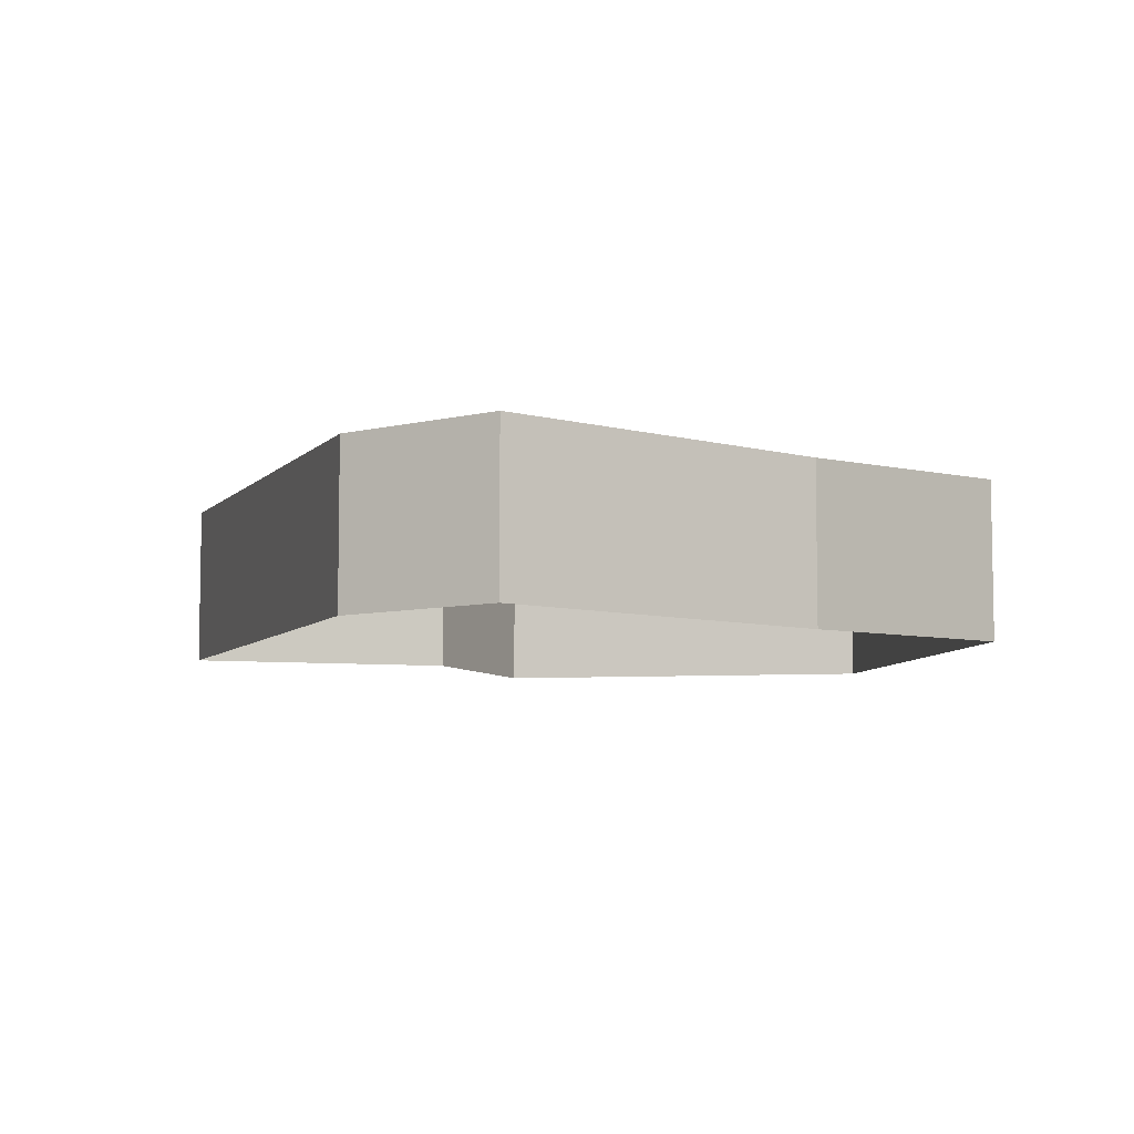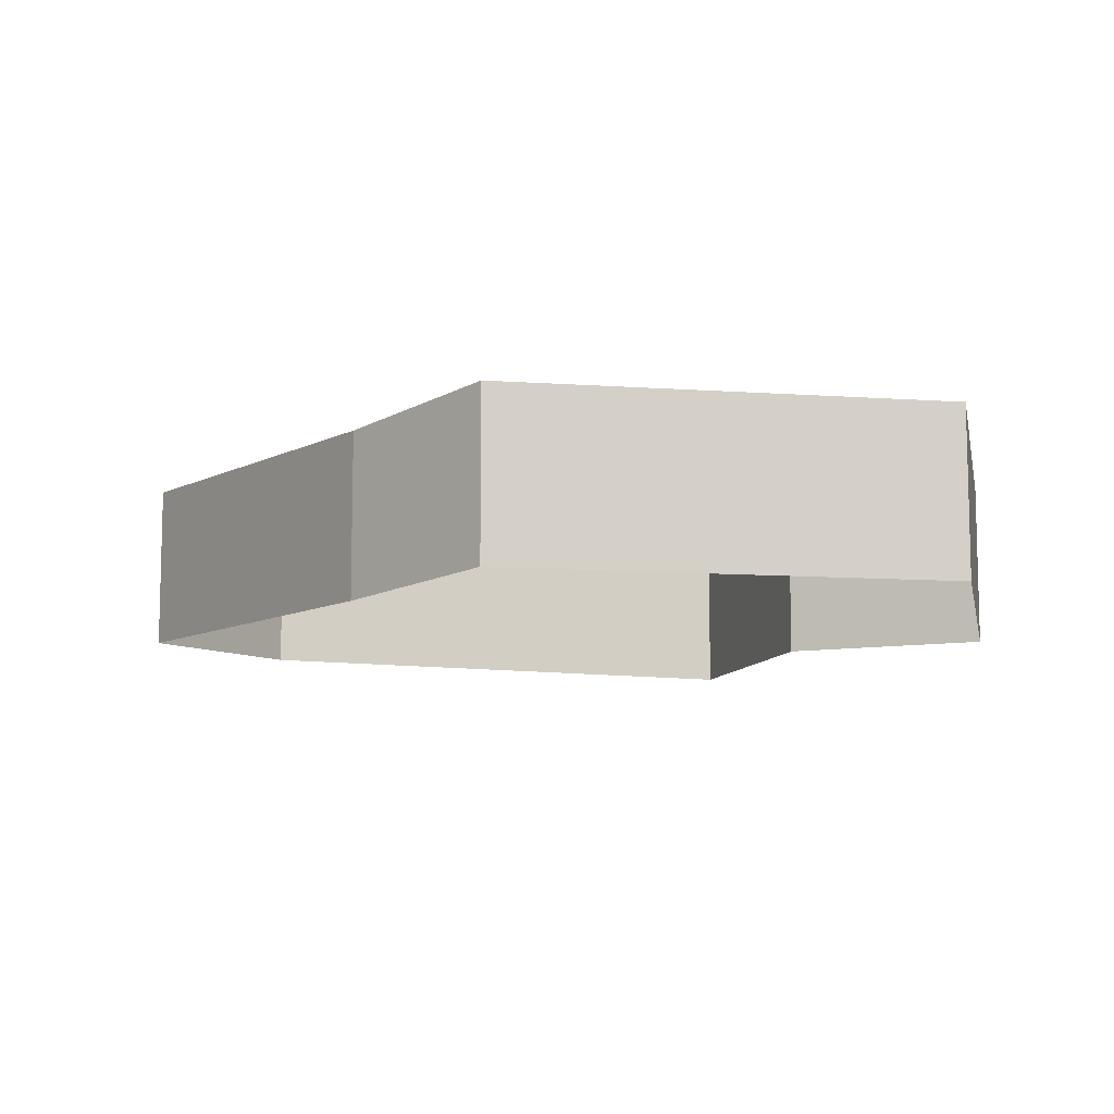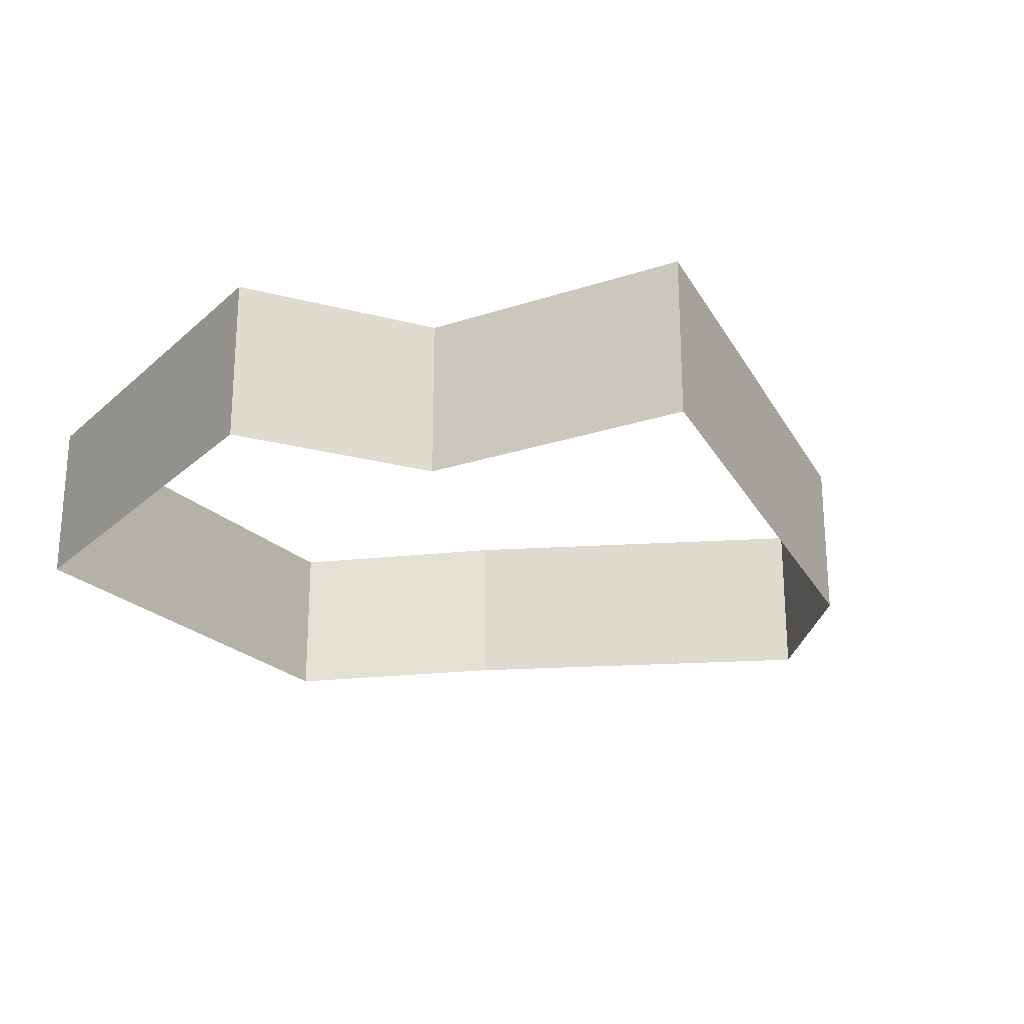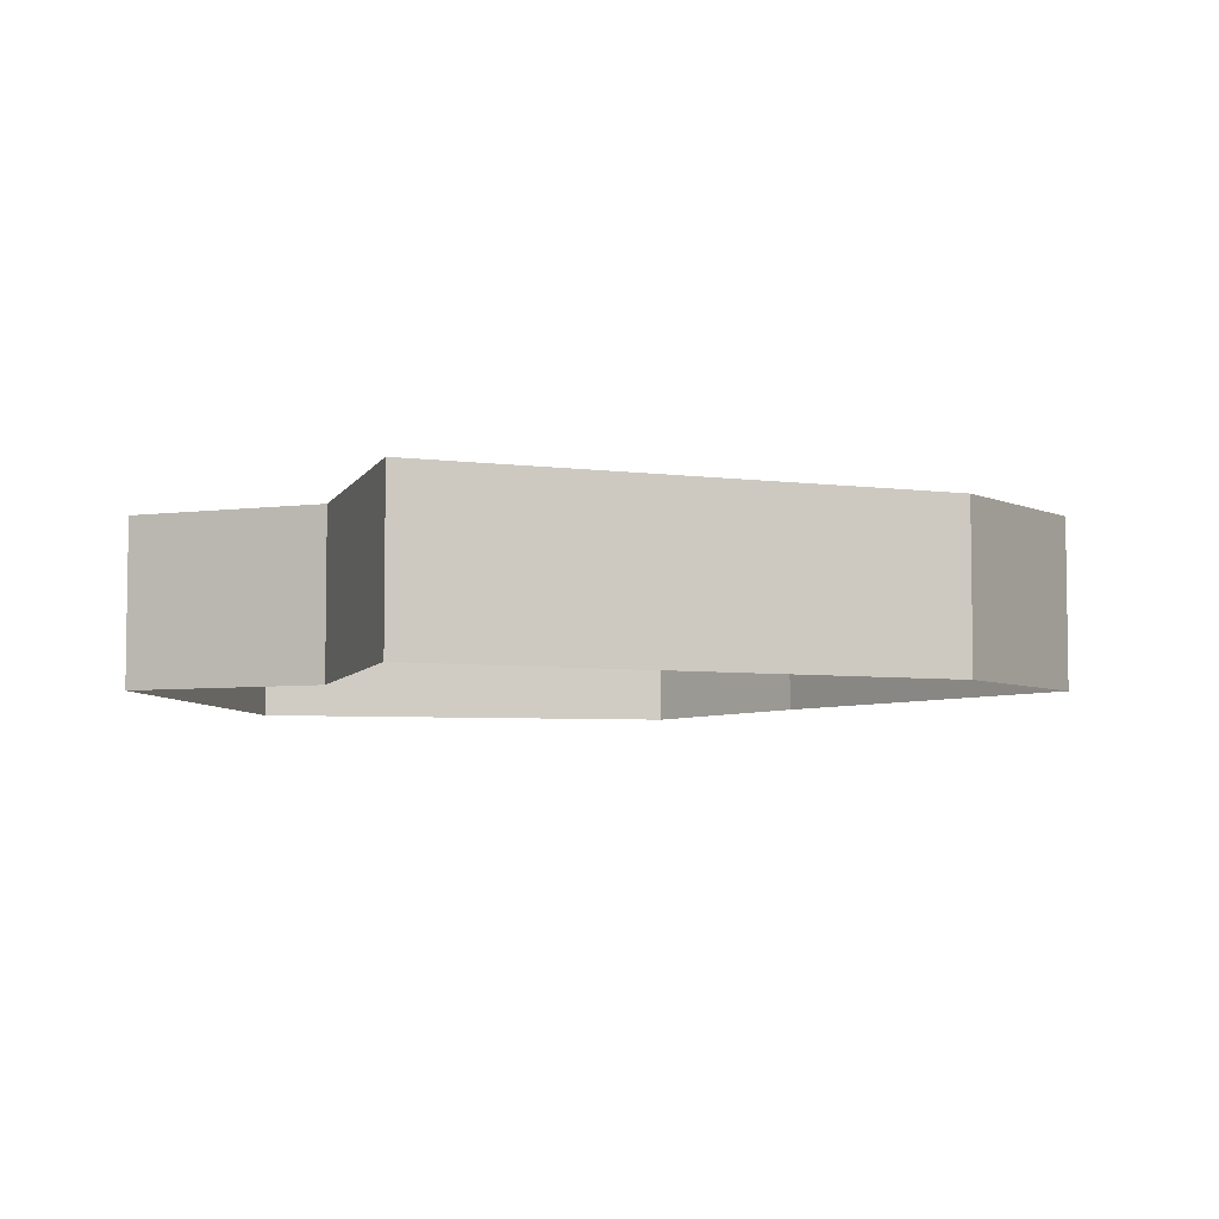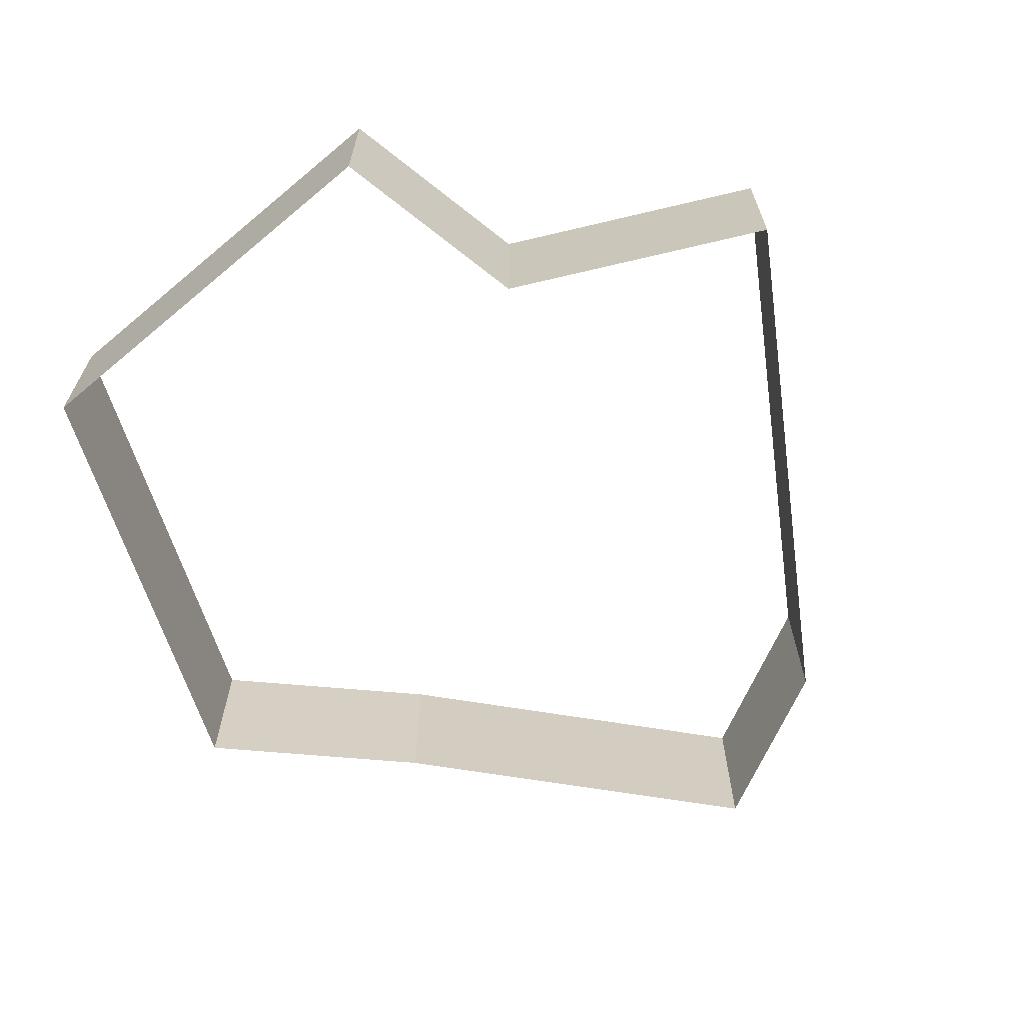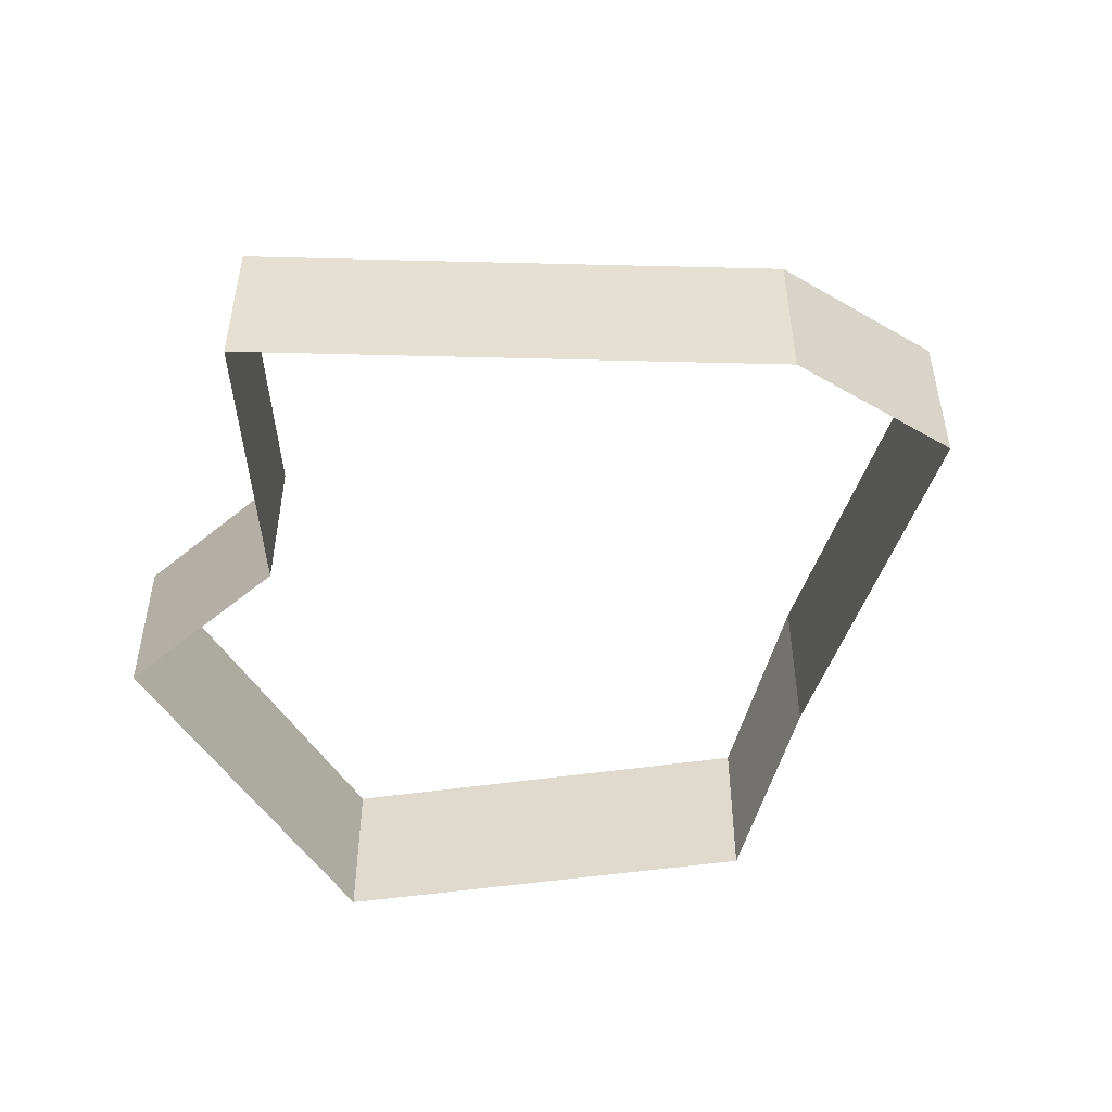
<metadata>
{"format":"obj","ext":"obj","renderer":"f3d","projection":"perspective","resolution":1024,"background":"white","views":[{"elev":-6.9,"azim":100.3,"up":"+Y"},{"elev":-9.8,"azim":-168.5,"up":"+Y"},{"elev":-24.3,"azim":-34.8,"up":"+Y"},{"elev":-5.7,"azim":10.4,"up":"+Y"},{"elev":-66.2,"azim":-50.0,"up":"+Y"},{"elev":-50.1,"azim":30.9,"up":"+Y"}]}
</metadata>
<code>
v 11 4 0
v 9 4 4
v 11 0 0
v 9 4 4
v 9 0 4
v 11 0 0
v 9 4 4
v -2 4 11
v 9 0 4
v -2 4 11
v -2 0 11
v 9 0 4
v -2 4 11
v -5 4 5
v -2 0 11
v -5 4 5
v -5 0 5
v -2 0 11
v -5 4 5
v -10 4 4
v -5 0 5
v -10 4 4
v -10 0 4
v -5 0 5
v -10 4 4
v -10 4 -6
v -10 0 4
v -10 4 -6
v -10 0 -6
v -10 0 4
v -10 4 -6
v 0 4 -10
v -10 0 -6
v 0 4 -10
v 0 0 -10
v -10 0 -6
v 0 4 -10
v 4 4 -6
v 0 0 -10
v 4 4 -6
v 4 0 -6
v 0 0 -10
v 4 4 -6
v 11 4 0
v 4 0 -6
v 11 4 0
v 11 0 0
v 4 0 -6
f 1 2 3
f 4 5 6
f 7 8 9
f 10 11 12
f 13 14 15
f 16 17 18
f 19 20 21
f 22 23 24
f 25 26 27
f 28 29 30
f 31 32 33
f 34 35 36
f 37 38 39
f 40 41 42
f 43 44 45
f 46 47 48

</code>
